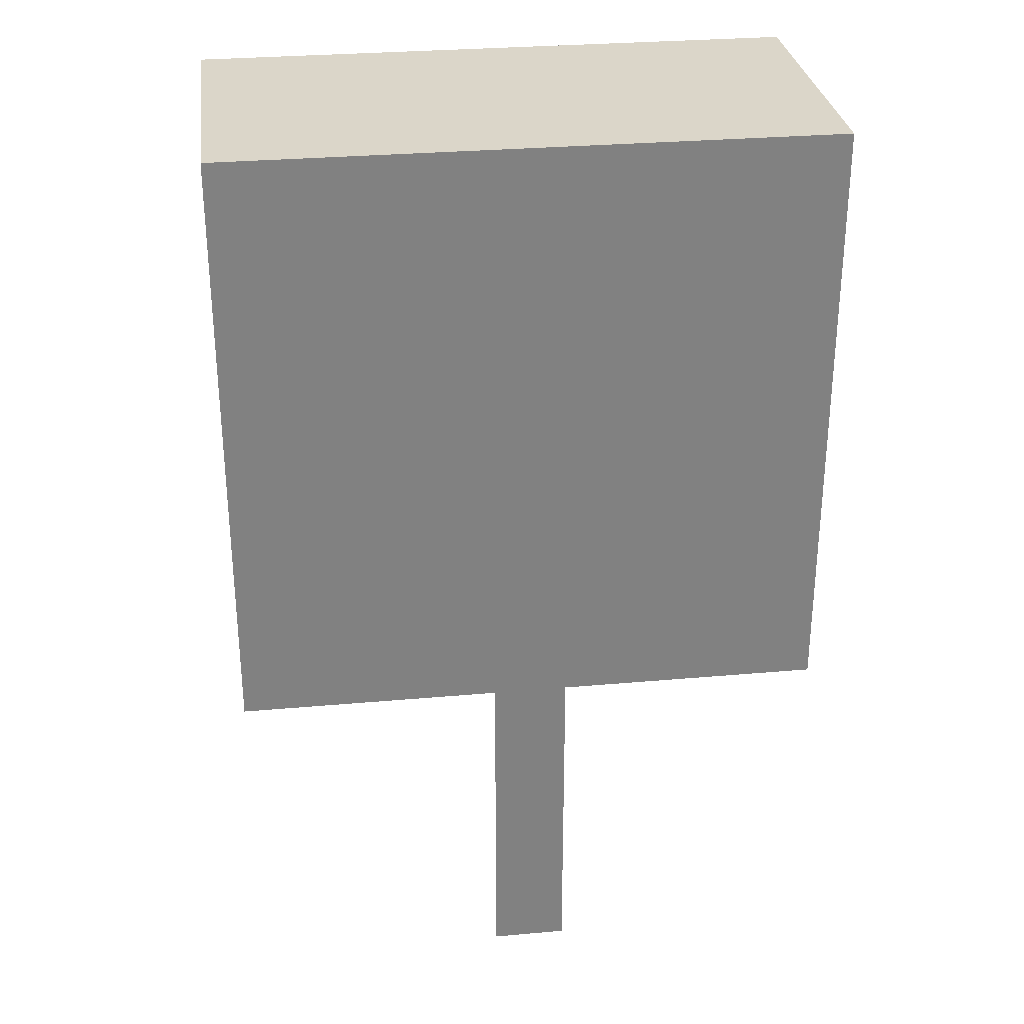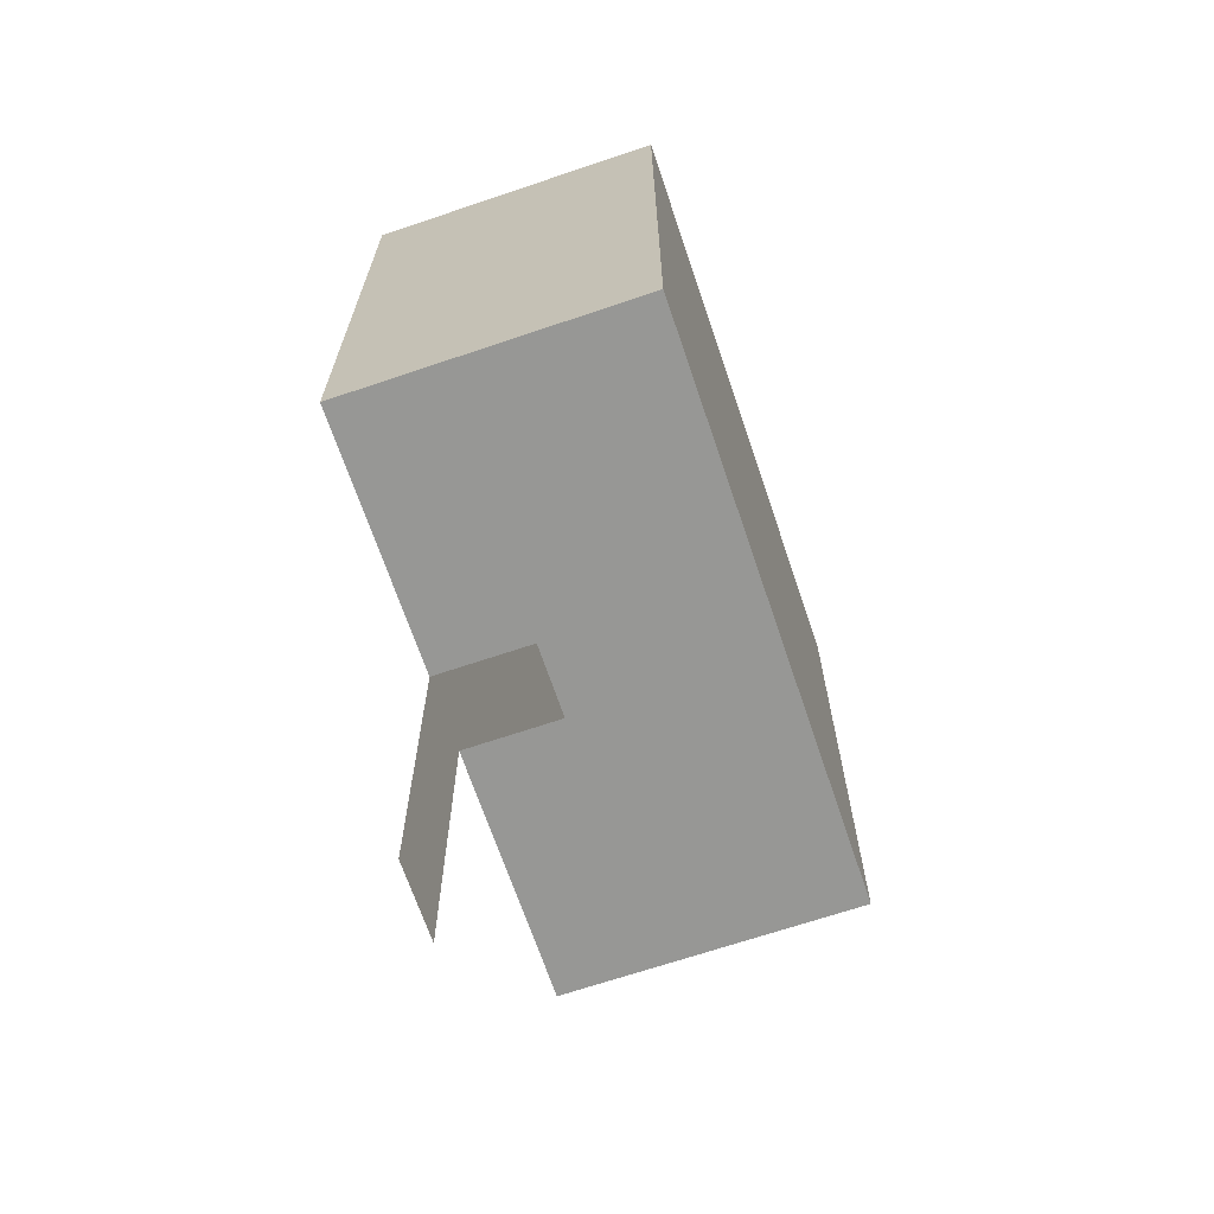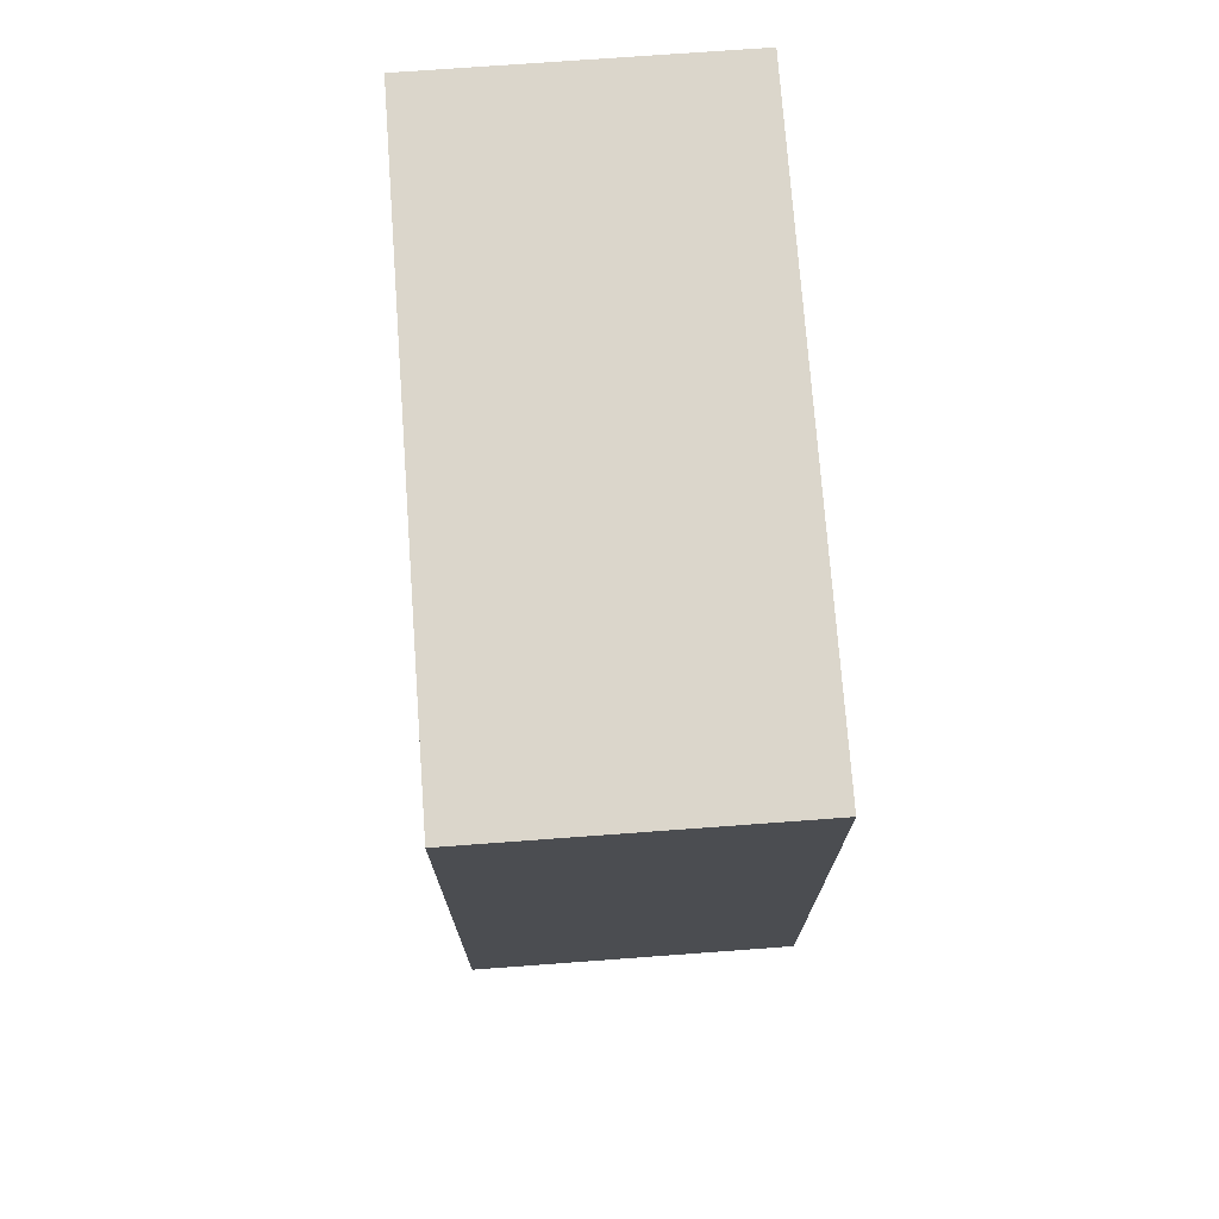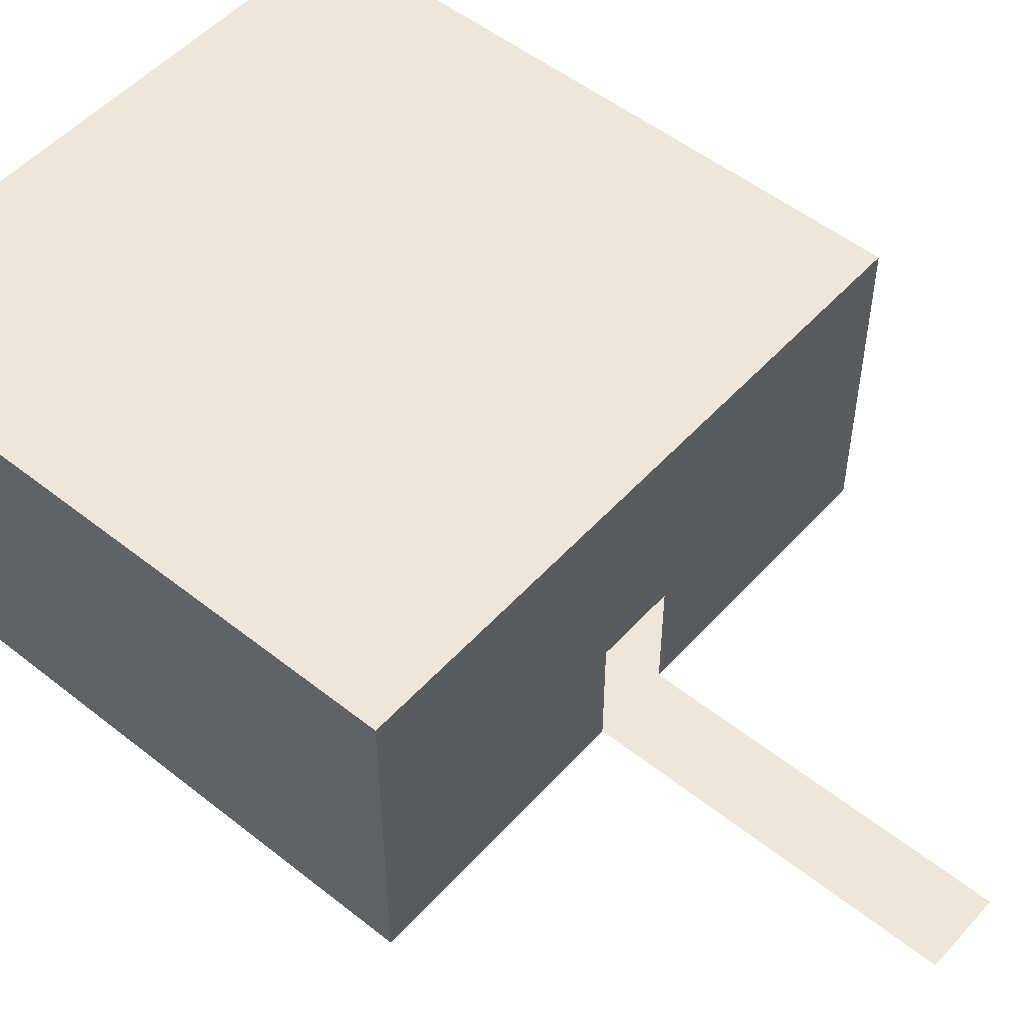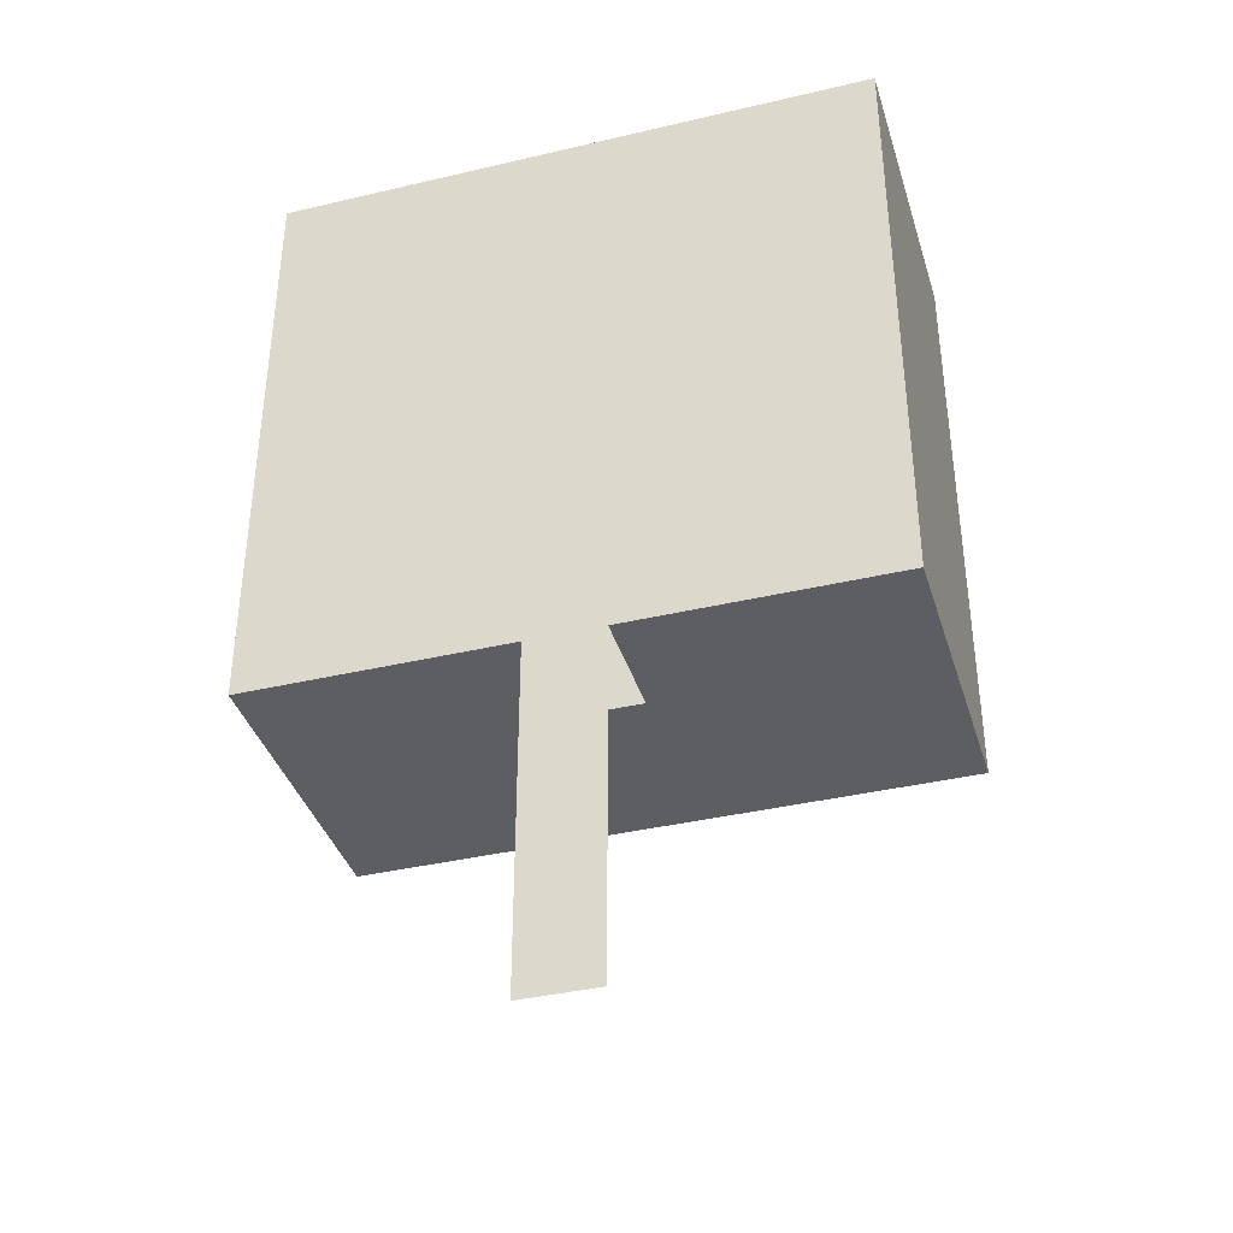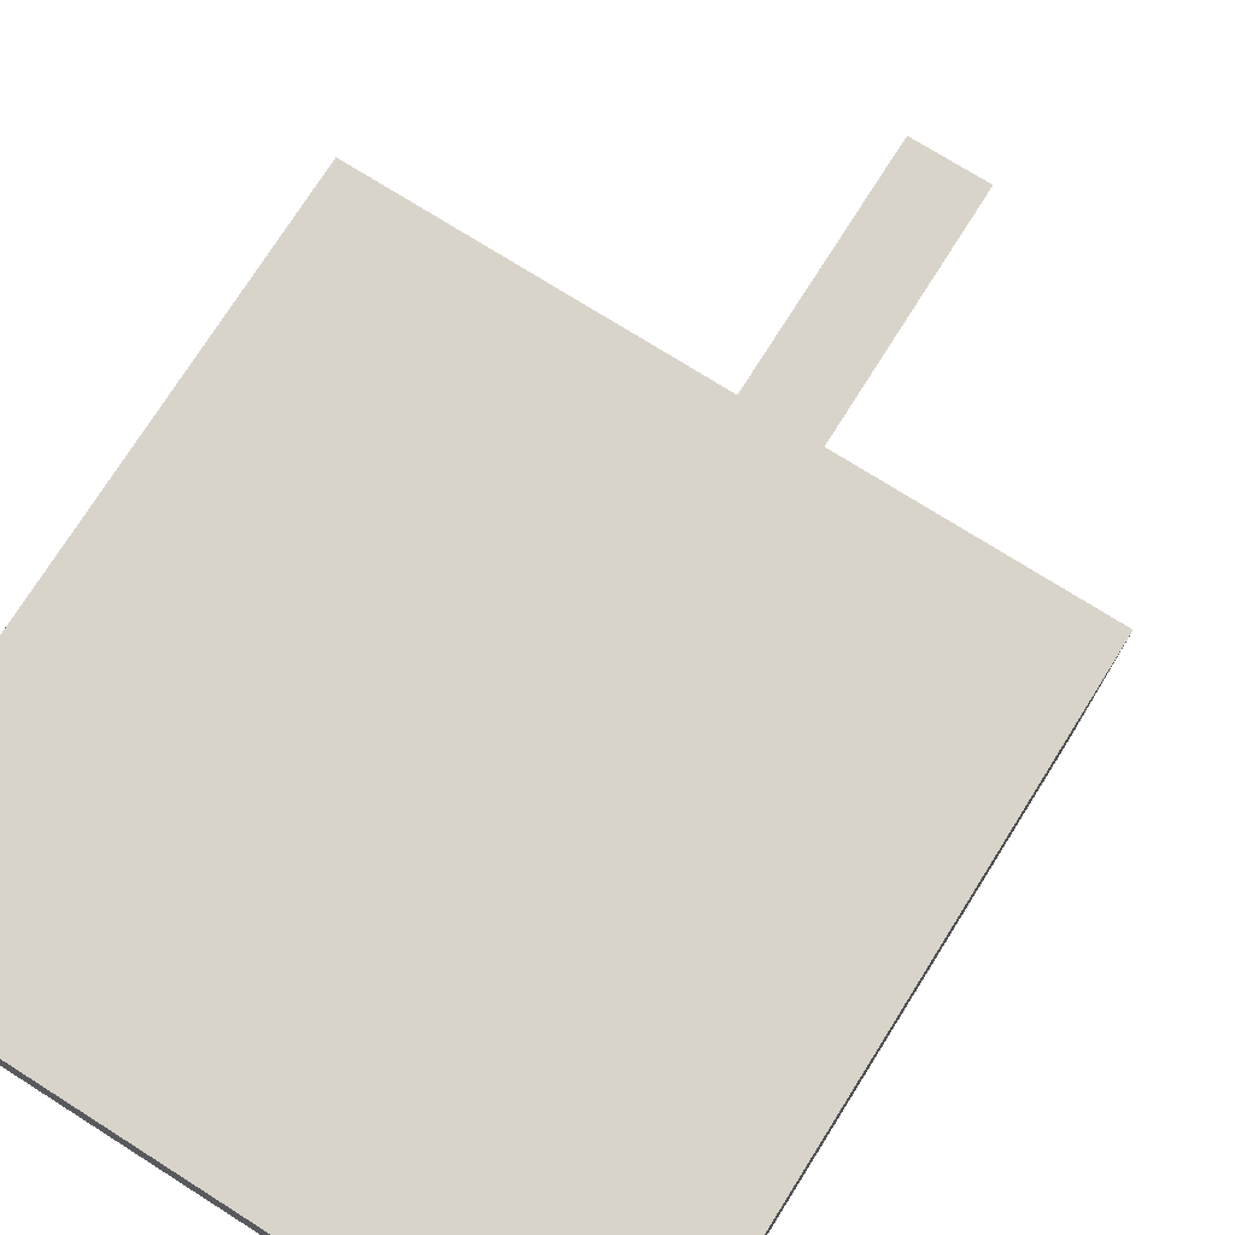
<metadata>
{"format":"obj","ext":"obj","renderer":"f3d","projection":"perspective","resolution":1024,"background":"white","views":[{"elev":30.1,"azim":-7.4,"up":"+Z"},{"elev":-68.1,"azim":108.7,"up":"+Z"},{"elev":73.6,"azim":85.8,"up":"+Z"},{"elev":51.8,"azim":130.6,"up":"+Y"},{"elev":-38.3,"azim":16.6,"up":"+Z"},{"elev":74.8,"azim":32.2,"up":"+Y"}]}
</metadata>
<code>
g pb_Mesh470862
v 0 4 16
v -16 4 16
v -16 0 16
v 0 0 16
v -16 4 16
v -16 4 0
v -16 0 0
v -16 0 16
v 0 4 0
v 0 4 16
v 0 0 16
v 0 0 0
v 0 8 0
v -16 8 0
v -16 8 16
v 0 8 16
v 0 8 16
v -16 8 16
v -16 4 16
v 0 4 16
v 0 8 0
v 0 8 16
v 0 4 16
v 0 4 0
v -16 8 16
v -16 8 0
v -16 4 0
v -16 4 16
v -16 8 0
v 0 8 0
v 0 4 0
v -16 4 0
v -9 3 0
v -9 0 0
v -16 0 0
v -16 4 0
v -7 0 0
v -7 3 0
v 0 4 0
v 0 0 0
v -7 3 0
v -9 3 0
v -16 4 0
v 0 4 0
v -9 0 -9
v -7 0 -9
v -7 0 0
v -9 0 0
v -10 0 14
v -10 0 12
v -8 0 12
v -8 0 14
v -8 0 16
v -10 0 16
v -12 0 12
v -12 0 14
v -12 0 16
v -14 0 14
v -14 0 16
v -16 0 16
v -16 0 14
v -14 0 12
v -16 0 12
v -10 0 10
v -12 0 10
v -8 0 10
v -12 0 8
v -10 0 8
v -8 0 8
v -14 0 10
v -14 0 8
v -16 0 10
v -16 0 8
v -12 0 6
v -10 0 6
v -10 0 4
v -8 0 4
v -8 0 6
v -10 0 2
v -12 0 4
v -12 0 2
v -6 0 4
v -6 0 6
v -6 0 8
v -6 0 10
v -6 0 12
v -4 0 12
v -4 0 10
v -6 0 14
v -4 0 14
v -4 0 16
v -6 0 16
v -2 0 10
v -4 0 8
v -2 0 8
v 0 0 8
v 0 0 10
v -2 0 12
v 0 0 12
v -2 0 14
v -2 0 16
v 0 0 14
v 0 0 16
v -14 0 2
v -14 0 4
v -16 0 4
v -16 0 2
v -16 0 0
v -14 0 0
v -12 0 0
v -6 0 2
v -4 0 4
v -4 0 2
v -2 0 2
v -4 0 0
v -2 0 0
v 0 0 0
v 0 0 2
v -2 0 4
v 0 0 4
v -4 0 6
v -2 0 6
v 0 0 6
v -14 0 6
v -16 0 6
v -8 0 2
v -10 0 0
v -8 0 0
v -6 0 0
g pb_Mesh470862_0
f 3 2 1
f 4 3 1
f 7 6 5
f 8 7 5
f 11 10 9
f 12 11 9
f 15 14 13
f 16 15 13
f 19 18 17
f 20 19 17
f 23 22 21
f 24 23 21
f 27 26 25
f 28 27 25
f 31 30 29
f 32 31 29
f 35 34 33
f 36 35 33
f 39 38 37
f 40 39 37
f 43 42 41
f 44 43 41
f 47 46 45
f 48 47 45
f 51 50 49
f 51 49 52
f 53 52 49
f 53 49 54
f 55 49 50
f 55 56 49
f 57 49 56
f 57 54 49
f 57 56 58
f 57 58 59
f 60 59 58
f 60 58 61
f 55 58 56
f 55 62 58
f 63 58 62
f 63 61 58
f 55 50 64
f 55 64 65
f 51 64 50
f 51 66 64
f 67 65 64
f 67 64 68
f 69 64 66
f 69 68 64
f 55 65 70
f 55 70 62
f 67 70 65
f 67 71 70
f 63 62 70
f 63 70 72
f 73 70 71
f 73 72 70
f 67 75 74
f 67 68 75
f 77 76 75
f 77 75 78
f 69 75 68
f 69 78 75
f 80 76 79
f 80 79 81
f 77 83 82
f 77 78 83
f 69 83 78
f 69 84 83
f 51 86 85
f 51 85 66
f 69 66 85
f 69 85 84
f 87 85 86
f 87 88 85
f 87 86 89
f 87 89 90
f 51 89 86
f 51 52 89
f 91 90 89
f 91 89 92
f 53 89 52
f 53 92 89
f 94 88 93
f 94 93 95
f 96 95 93
f 96 93 97
f 87 93 88
f 87 98 93
f 99 93 98
f 99 97 93
f 87 90 100
f 87 100 98
f 91 100 90
f 91 101 100
f 99 98 100
f 99 100 102
f 103 100 101
f 103 102 100
f 106 105 104
f 106 104 107
f 108 107 104
f 108 104 109
f 80 104 105
f 80 81 104
f 110 104 81
f 110 109 104
f 80 74 75
f 80 75 76
f 112 111 82
f 112 113 111
f 115 113 114
f 115 114 116
f 117 116 114
f 117 114 118
f 112 114 113
f 112 119 114
f 120 114 119
f 120 118 114
f 112 82 83
f 112 83 121
f 120 119 122
f 120 122 123
f 96 122 95
f 96 123 122
f 67 74 124
f 67 124 71
f 73 71 124
f 73 124 125
f 80 124 74
f 80 105 124
f 106 124 105
f 106 125 124
f 77 79 76
f 77 126 79
f 110 81 79
f 110 79 127
f 128 79 126
f 128 127 79
f 77 82 111
f 77 111 126
f 128 126 111
f 128 111 129
f 115 111 113
f 115 129 111
f 94 121 83
f 94 83 84
f 112 121 122
f 112 122 119
f 94 122 121
f 94 95 122
f 94 85 88
f 94 84 85

</code>
